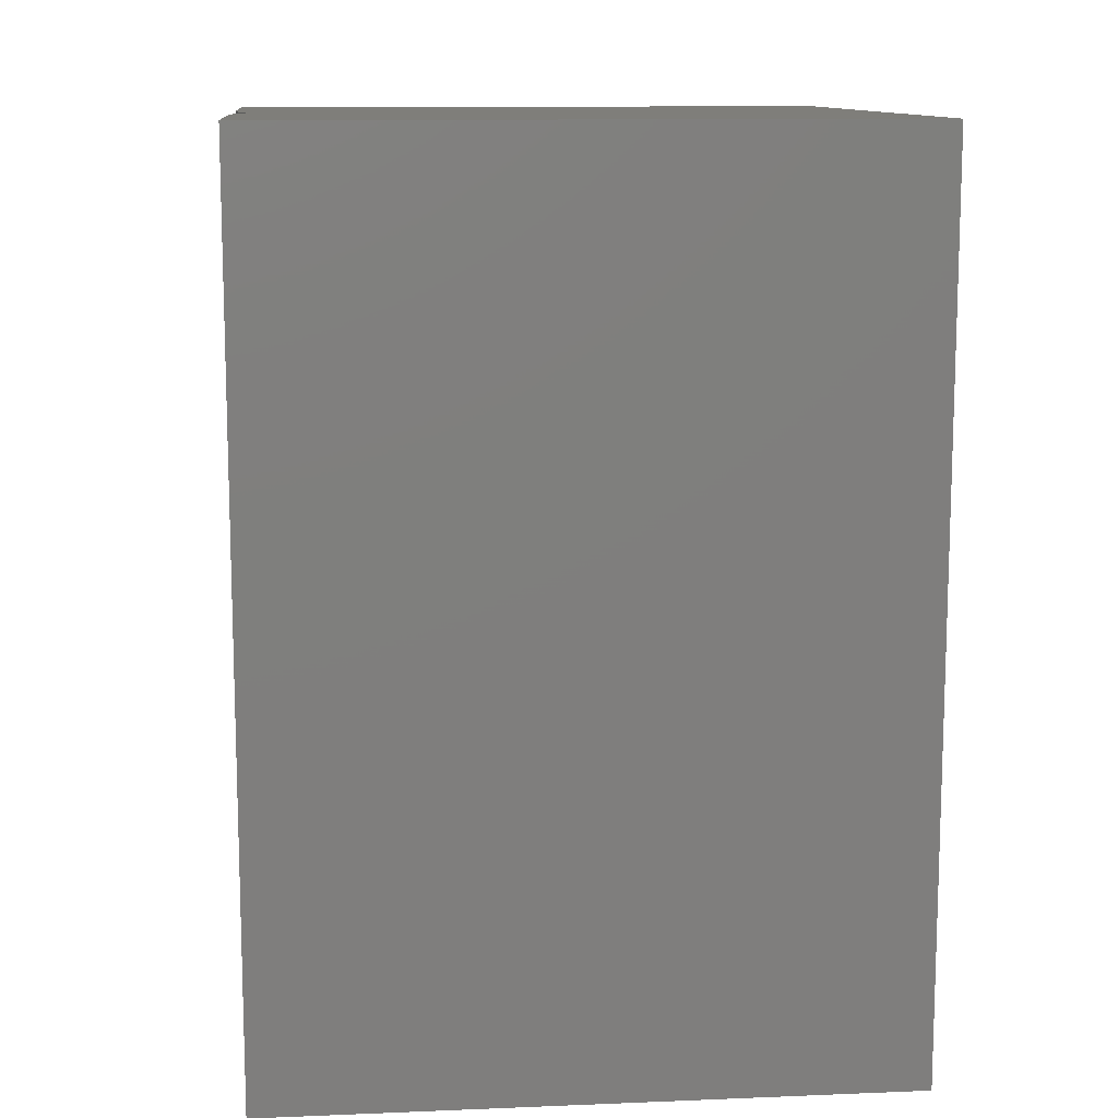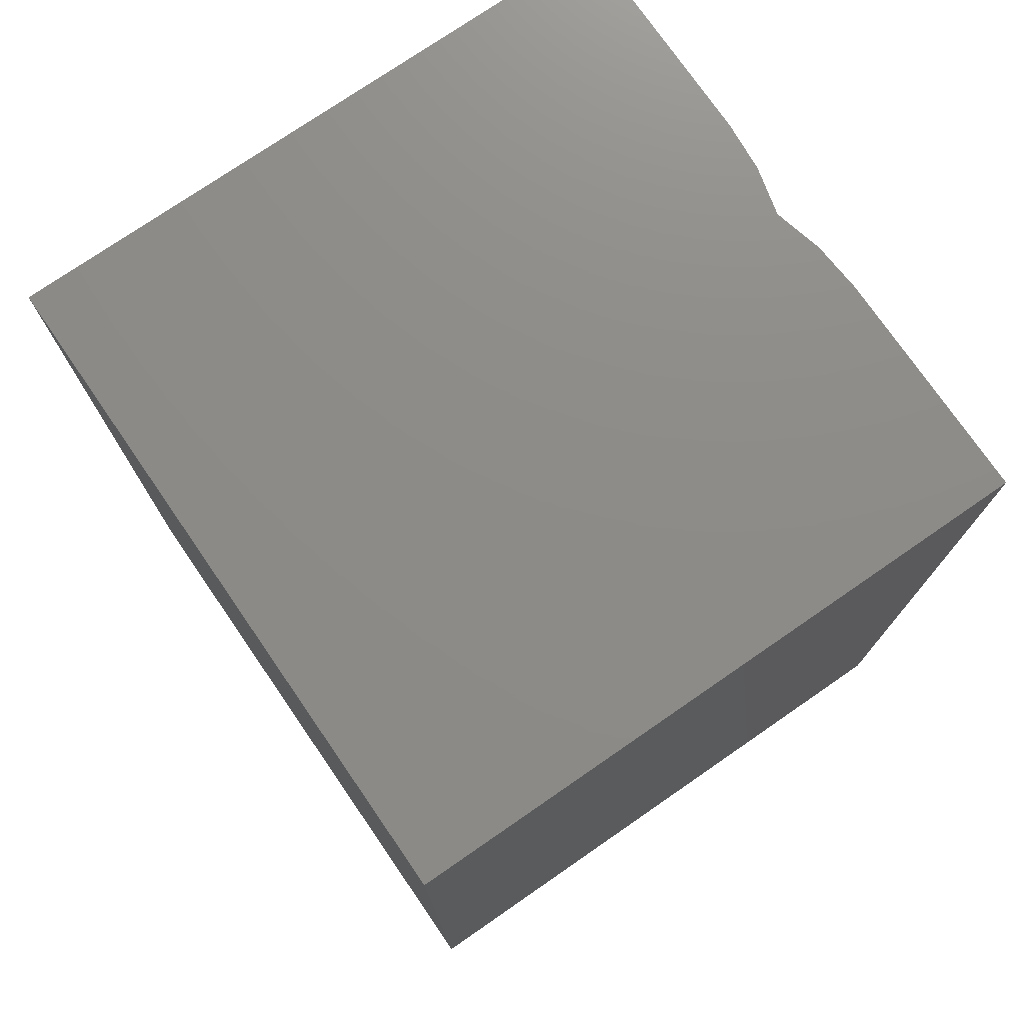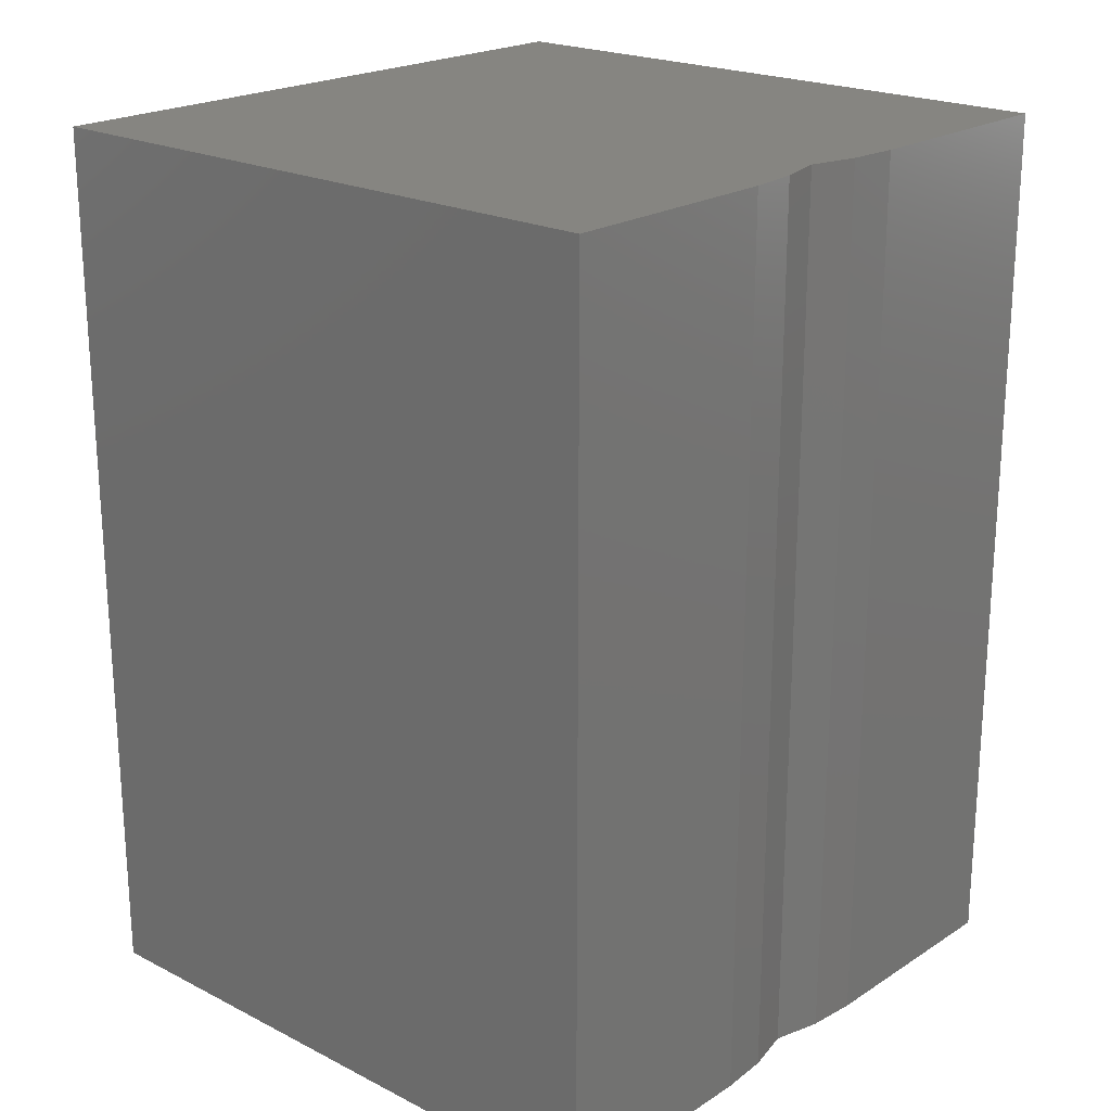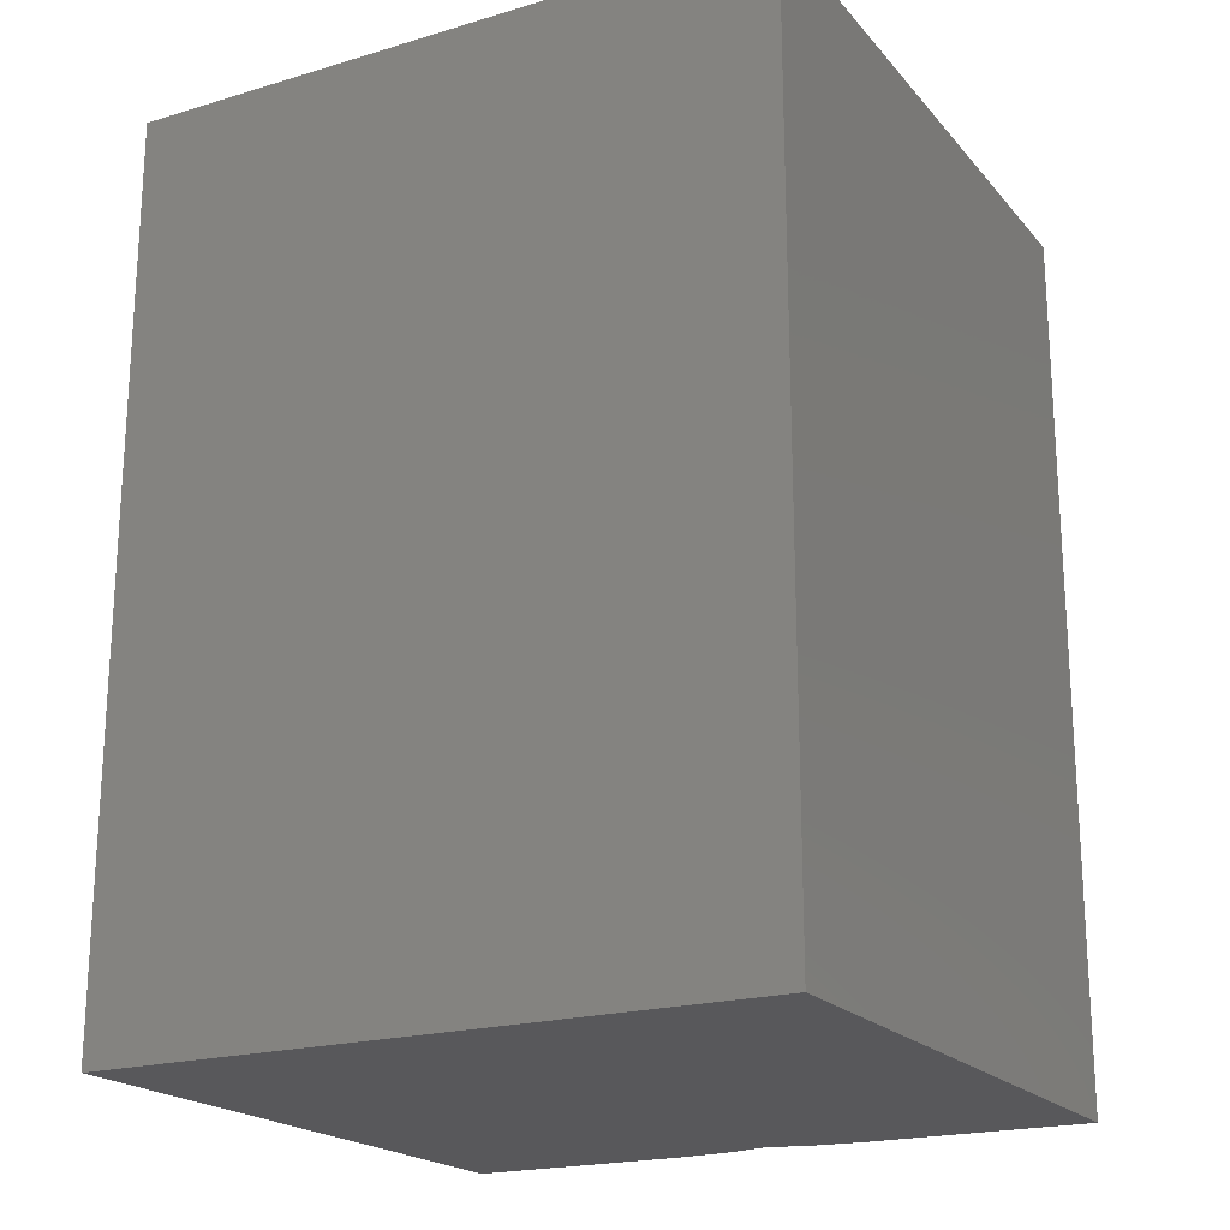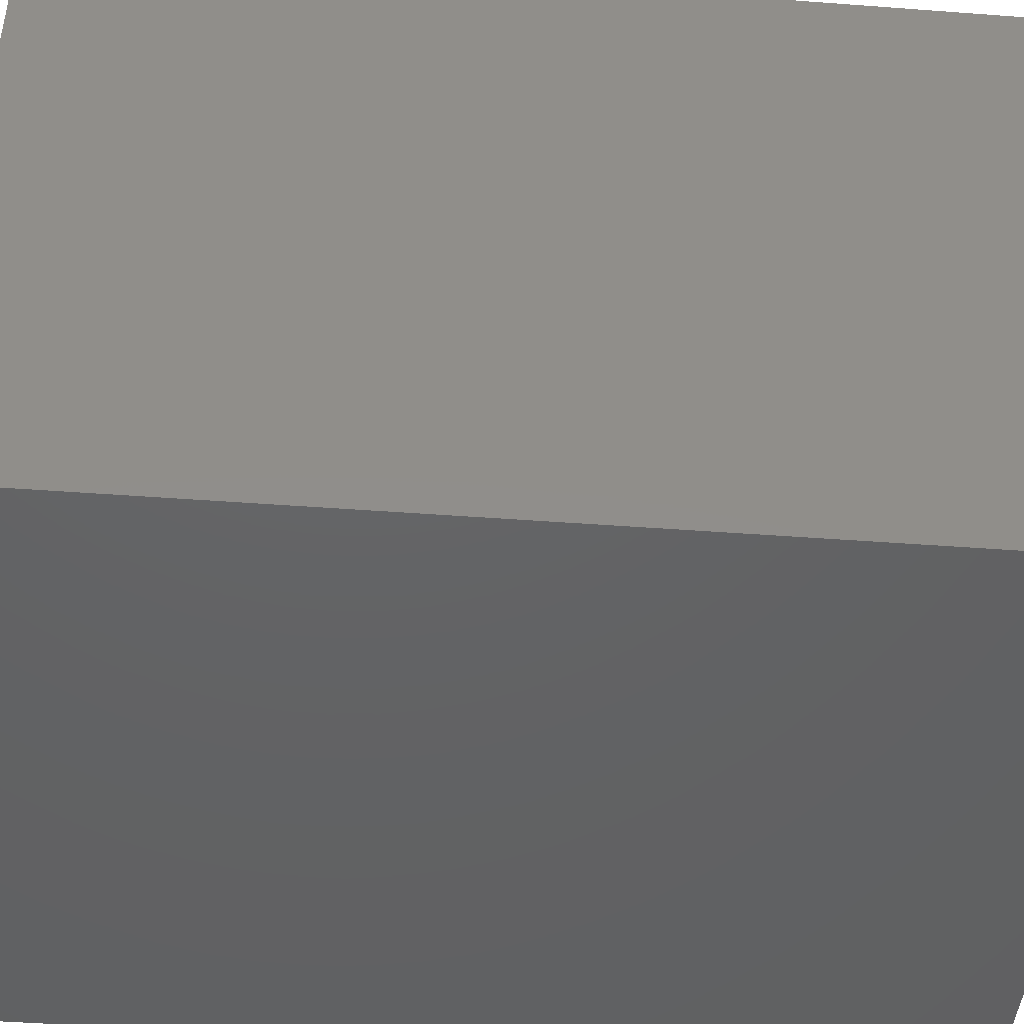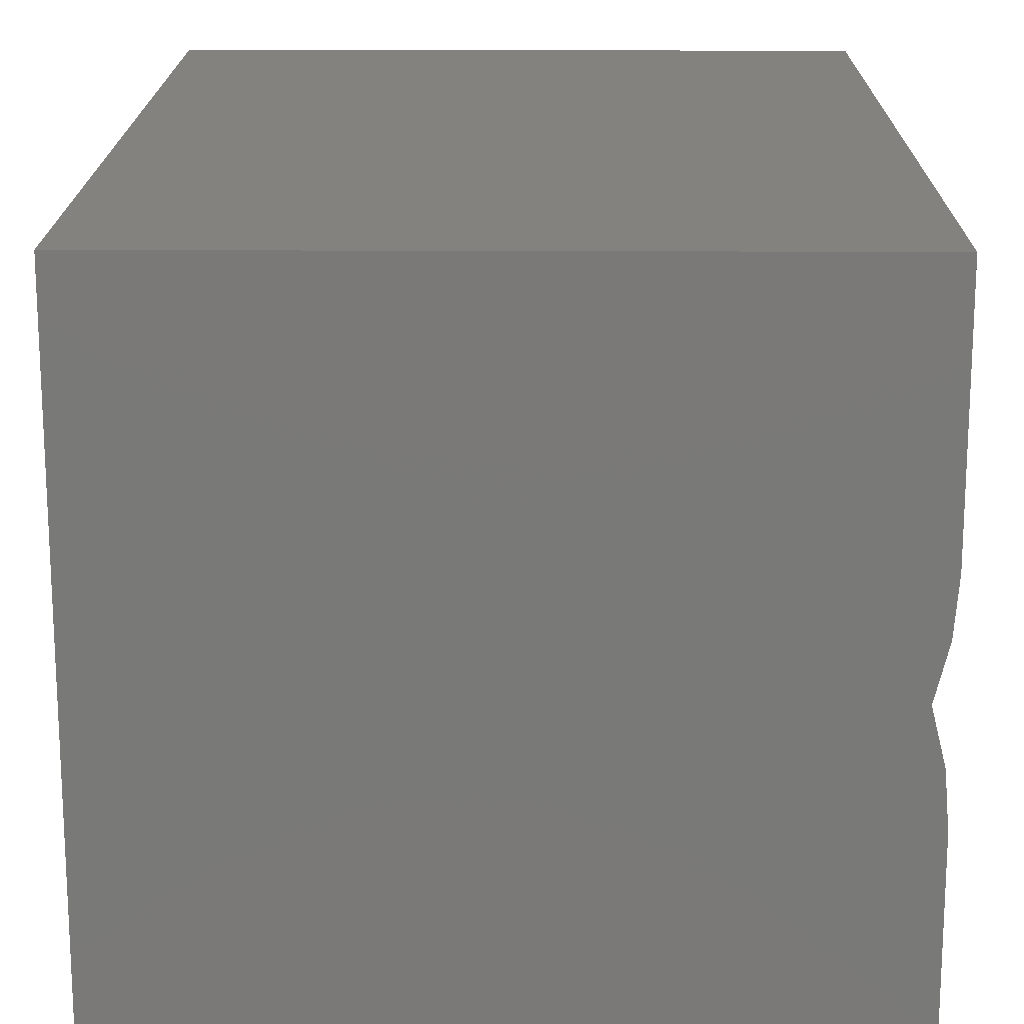
<metadata>
{"format":"stl","ext":"stl","renderer":"f3d","projection":"perspective","resolution":1024,"background":"white","views":[{"elev":11.5,"azim":-5.6,"up":"+Y"},{"elev":75.4,"azim":145.4,"up":"+Y"},{"elev":21.3,"azim":-138.2,"up":"+Y"},{"elev":-20.2,"azim":118.5,"up":"+Y"},{"elev":-45.1,"azim":85.0,"up":"+Z"},{"elev":17.7,"azim":-179.4,"up":"+Z"}]}
</metadata>
<code>
# stl→obj: 172 verts, 328 faces
v -0.3706 0.9297 0.07031
v -0.3706 -0.1797 0.07031
v -0.3856 0.9297 0.1306
v -0.3856 -0.1797 0.1306
v -0.3906 0.9297 0.1924
v -0.3906 -0.1797 0.1924
v -0.3906 -0.1797 0.4766
v -0.3906 0.9297 0.4766
v 0.3984 -0.1797 0.4766
v -0.3856 -0.1797 0.01007
v -0.3906 -0.1797 -0.05181
v -0.3906 -0.1797 -0.3359
v 0.3984 -0.1797 -0.3359
v -0.3856 0.9297 0.01007
v -0.3906 0.9297 -0.05181
v 0.3984 0.9297 0.4766
v 0.3984 0.9297 -0.3359
v -0.3906 0.9297 -0.3359
v 0.1469 0.2515 0.0625
v 0.1535 0.2535 0.0625
v 0.1604 0.2542 0.0625
v 0.1674 0.2535 0.0625
v 0.174 0.2515 0.0625
v 0.1408 0.2482 0.0625
v 0.1801 0.2482 0.0625
v 0.1354 0.2438 0.0625
v 0.1855 0.2438 0.0625
v 0.131 0.2384 0.0625
v 0.1899 0.2384 0.0625
v 0.1277 0.2323 0.0625
v 0.1932 0.2323 0.0625
v 0.1257 0.2257 0.0625
v 0.1952 0.2257 0.0625
v 0.1932 0.2052 0.0625
v 0.1277 0.2052 0.0625
v 0.1952 0.2118 0.0625
v 0.131 0.1991 0.0625
v 0.1899 0.1991 0.0625
v 0.1354 0.1937 0.0625
v 0.1855 0.1937 0.0625
v 0.1408 0.1893 0.0625
v 0.1801 0.1893 0.0625
v 0.1469 0.186 0.0625
v 0.174 0.186 0.0625
v 0.1535 0.184 0.0625
v 0.1604 0.1833 0.0625
v 0.1674 0.184 0.0625
v 0.1257 0.2118 0.0625
v 0.125 0.2188 0.0625
v 0.1959 0.2188 0.0625
v 0.1959 0.2188 0.1641
v 0.1952 0.2118 0.1641
v 0.1932 0.2052 0.1641
v 0.1899 0.1991 0.1641
v 0.1855 0.1937 0.1641
v 0.1801 0.1893 0.1641
v 0.174 0.186 0.1641
v 0.1674 0.184 0.1641
v 0.1604 0.1833 0.1641
v 0.1535 0.184 0.1641
v 0.1469 0.186 0.1641
v 0.1408 0.1893 0.1641
v 0.1354 0.1937 0.1641
v 0.131 0.1991 0.1641
v 0.1277 0.2052 0.1641
v 0.1257 0.2118 0.1641
v 0.125 0.2188 0.1641
v 0.1257 0.2257 0.1641
v 0.1277 0.2323 0.1641
v 0.131 0.2384 0.1641
v 0.1354 0.2438 0.1641
v 0.1408 0.2482 0.1641
v 0.1469 0.2515 0.1641
v 0.1535 0.2535 0.1641
v 0.1604 0.2542 0.1641
v 0.1674 0.2535 0.1641
v 0.174 0.2515 0.1641
v 0.1801 0.2482 0.1641
v 0.1855 0.2438 0.1641
v 0.1899 0.2384 0.1641
v 0.1932 0.2323 0.1641
v 0.1952 0.2257 0.1641
v 0.1499 0.5568 0.0625
v 0.1551 0.5584 0.0625
v 0.1604 0.5589 0.0625
v 0.1658 0.5584 0.0625
v 0.171 0.5568 0.0625
v 0.1451 0.5542 0.0625
v 0.1758 0.5542 0.0625
v 0.1409 0.5508 0.0625
v 0.18 0.5508 0.0625
v 0.1375 0.5466 0.0625
v 0.1834 0.5466 0.0625
v 0.1349 0.5418 0.0625
v 0.186 0.5418 0.0625
v 0.1333 0.5366 0.0625
v 0.1875 0.5366 0.0625
v 0.186 0.5207 0.0625
v 0.1349 0.5207 0.0625
v 0.1875 0.5259 0.0625
v 0.1375 0.5159 0.0625
v 0.1834 0.5159 0.0625
v 0.1409 0.5117 0.0625
v 0.18 0.5117 0.0625
v 0.1451 0.5083 0.0625
v 0.1758 0.5083 0.0625
v 0.1499 0.5057 0.0625
v 0.171 0.5057 0.0625
v 0.1551 0.5041 0.0625
v 0.1604 0.5036 0.0625
v 0.1658 0.5041 0.0625
v 0.1333 0.5259 0.0625
v 0.1328 0.5312 0.0625
v 0.1881 0.5312 0.0625
v 0.1881 0.5312 0.1641
v 0.1875 0.5259 0.1641
v 0.186 0.5207 0.1641
v 0.1834 0.5159 0.1641
v 0.18 0.5117 0.1641
v 0.1758 0.5083 0.1641
v 0.171 0.5057 0.1641
v 0.1658 0.5041 0.1641
v 0.1604 0.5036 0.1641
v 0.1551 0.5041 0.1641
v 0.1499 0.5057 0.1641
v 0.1451 0.5083 0.1641
v 0.1409 0.5117 0.1641
v 0.1375 0.5159 0.1641
v 0.1349 0.5207 0.1641
v 0.1333 0.5259 0.1641
v 0.1328 0.5312 0.1641
v 0.1333 0.5366 0.1641
v 0.1349 0.5418 0.1641
v 0.1375 0.5466 0.1641
v 0.1409 0.5508 0.1641
v 0.1451 0.5542 0.1641
v 0.1499 0.5568 0.1641
v 0.1551 0.5584 0.1641
v 0.1604 0.5589 0.1641
v 0.1658 0.5584 0.1641
v 0.171 0.5568 0.1641
v 0.1758 0.5542 0.1641
v 0.18 0.5508 0.1641
v 0.1834 0.5466 0.1641
v 0.186 0.5418 0.1641
v 0.1875 0.5366 0.1641
v -0.1921 0.7422 0.1277
v -0.1786 0.007812 0.09767
v -0.1786 0.7422 0.09767
v -0.1602 0.007812 0.07031
v -0.1602 0.7422 0.07031
v -0.1921 0.007812 0.1277
v -0.2003 0.7422 0.1596
v -0.2003 0.007812 0.1596
v -0.2031 0.7422 0.1924
v -0.2031 0.007812 0.1924
v -0.2031 0.007812 0.2891
v -0.2031 0.7422 0.2891
v 0.2109 0.007812 0.2891
v 0.2109 0.007812 -0.1484
v -0.2031 0.007812 -0.1484
v -0.2031 0.007812 -0.05181
v -0.2003 0.007812 -0.01898
v -0.1921 0.007812 0.01291
v -0.1786 0.007812 0.04296
v -0.1786 0.7422 0.04296
v -0.1921 0.7422 0.01291
v -0.2003 0.7422 -0.01898
v -0.2031 0.7422 -0.05181
v 0.2109 0.7422 0.2891
v -0.2031 0.7422 -0.1484
v 0.2109 0.7422 -0.1484
f 1 2 3
f 3 2 4
f 3 4 5
f 5 4 6
f 7 8 6
f 6 8 5
f 9 7 6
f 9 6 4
f 9 4 2
f 9 2 10
f 9 10 11
f 9 11 12
f 9 12 13
f 2 1 10
f 10 1 14
f 10 14 11
f 11 14 15
f 16 17 18
f 16 18 15
f 16 15 14
f 16 14 1
f 16 1 3
f 16 3 5
f 16 5 8
f 7 9 8
f 8 9 16
f 13 17 9
f 9 17 16
f 12 18 13
f 13 18 17
f 11 15 12
f 12 15 18
f 19 20 21
f 19 21 22
f 23 19 22
f 24 19 23
f 25 24 23
f 26 24 25
f 27 26 25
f 28 26 27
f 29 28 27
f 30 28 29
f 31 30 29
f 32 30 31
f 33 32 31
f 34 35 36
f 37 35 34
f 38 37 34
f 39 37 38
f 40 39 38
f 41 39 40
f 42 41 40
f 43 41 42
f 44 43 42
f 45 43 44
f 46 45 44
f 47 46 44
f 35 48 36
f 36 48 49
f 36 49 50
f 50 49 32
f 50 32 33
f 50 51 36
f 36 51 52
f 36 52 34
f 34 52 53
f 34 53 38
f 38 53 54
f 38 54 40
f 40 54 55
f 40 55 42
f 42 55 56
f 42 56 44
f 44 56 57
f 44 57 47
f 47 57 58
f 47 58 46
f 46 58 59
f 46 59 45
f 45 59 60
f 45 60 43
f 43 60 61
f 43 61 41
f 41 61 62
f 41 62 39
f 39 62 63
f 39 63 37
f 37 63 64
f 37 64 35
f 35 64 65
f 35 65 48
f 48 65 66
f 48 66 49
f 49 66 67
f 49 67 32
f 32 67 68
f 32 68 30
f 30 68 69
f 30 69 28
f 28 69 70
f 28 70 26
f 26 70 71
f 26 71 24
f 24 71 72
f 24 72 19
f 19 72 73
f 19 73 20
f 20 73 74
f 20 74 21
f 21 74 75
f 21 75 22
f 22 75 76
f 22 76 23
f 23 76 77
f 23 77 25
f 25 77 78
f 25 78 27
f 27 78 79
f 27 79 29
f 29 79 80
f 29 80 31
f 31 80 81
f 31 81 33
f 33 81 82
f 33 82 50
f 50 82 51
f 75 74 73
f 76 75 73
f 76 73 77
f 77 73 72
f 77 72 78
f 78 72 71
f 78 71 79
f 79 71 70
f 79 70 80
f 80 70 69
f 80 69 81
f 81 69 68
f 81 68 82
f 52 65 53
f 53 65 64
f 53 64 54
f 54 64 63
f 54 63 55
f 55 63 62
f 55 62 56
f 56 62 61
f 56 61 57
f 57 61 60
f 57 60 59
f 57 59 58
f 82 68 51
f 51 68 67
f 51 67 52
f 52 67 66
f 52 66 65
f 83 84 85
f 83 85 86
f 87 83 86
f 88 83 87
f 89 88 87
f 90 88 89
f 91 90 89
f 92 90 91
f 93 92 91
f 94 92 93
f 95 94 93
f 96 94 95
f 97 96 95
f 98 99 100
f 101 99 98
f 102 101 98
f 103 101 102
f 104 103 102
f 105 103 104
f 106 105 104
f 107 105 106
f 108 107 106
f 109 107 108
f 110 109 108
f 111 110 108
f 99 112 100
f 100 112 113
f 100 113 114
f 114 113 96
f 114 96 97
f 114 115 100
f 100 115 116
f 100 116 98
f 98 116 117
f 98 117 102
f 102 117 118
f 102 118 104
f 104 118 119
f 104 119 106
f 106 119 120
f 106 120 108
f 108 120 121
f 108 121 111
f 111 121 122
f 111 122 110
f 110 122 123
f 110 123 109
f 109 123 124
f 109 124 107
f 107 124 125
f 107 125 105
f 105 125 126
f 105 126 103
f 103 126 127
f 103 127 101
f 101 127 128
f 101 128 99
f 99 128 129
f 99 129 112
f 112 129 130
f 112 130 113
f 113 130 131
f 113 131 96
f 96 131 132
f 96 132 94
f 94 132 133
f 94 133 92
f 92 133 134
f 92 134 90
f 90 134 135
f 90 135 88
f 88 135 136
f 88 136 83
f 83 136 137
f 83 137 84
f 84 137 138
f 84 138 85
f 85 138 139
f 85 139 86
f 86 139 140
f 86 140 87
f 87 140 141
f 87 141 89
f 89 141 142
f 89 142 91
f 91 142 143
f 91 143 93
f 93 143 144
f 93 144 95
f 95 144 145
f 95 145 97
f 97 145 146
f 97 146 114
f 114 146 115
f 139 138 137
f 140 139 137
f 140 137 141
f 141 137 136
f 141 136 142
f 142 136 135
f 142 135 143
f 143 135 134
f 143 134 144
f 144 134 133
f 144 133 145
f 145 133 132
f 145 132 146
f 116 129 117
f 117 129 128
f 117 128 118
f 118 128 127
f 118 127 119
f 119 127 126
f 119 126 120
f 120 126 125
f 120 125 121
f 121 125 124
f 121 124 123
f 121 123 122
f 146 132 115
f 115 132 131
f 115 131 116
f 116 131 130
f 116 130 129
f 147 148 149
f 149 148 150
f 149 150 151
f 148 147 152
f 152 147 153
f 152 153 154
f 154 153 155
f 154 155 156
f 157 156 158
f 158 156 155
f 159 160 161
f 159 161 162
f 159 162 163
f 159 163 164
f 159 164 165
f 159 165 150
f 159 150 148
f 159 148 152
f 159 152 154
f 159 154 156
f 159 156 157
f 164 166 165
f 165 166 151
f 165 151 150
f 166 164 167
f 167 164 163
f 167 163 168
f 168 163 162
f 168 162 169
f 170 158 155
f 170 155 153
f 170 153 147
f 170 147 149
f 170 149 151
f 170 151 166
f 170 166 167
f 170 167 168
f 170 168 169
f 170 169 171
f 170 171 172
f 157 158 159
f 159 158 170
f 160 159 172
f 172 159 170
f 161 160 171
f 171 160 172
f 162 161 169
f 169 161 171

</code>
